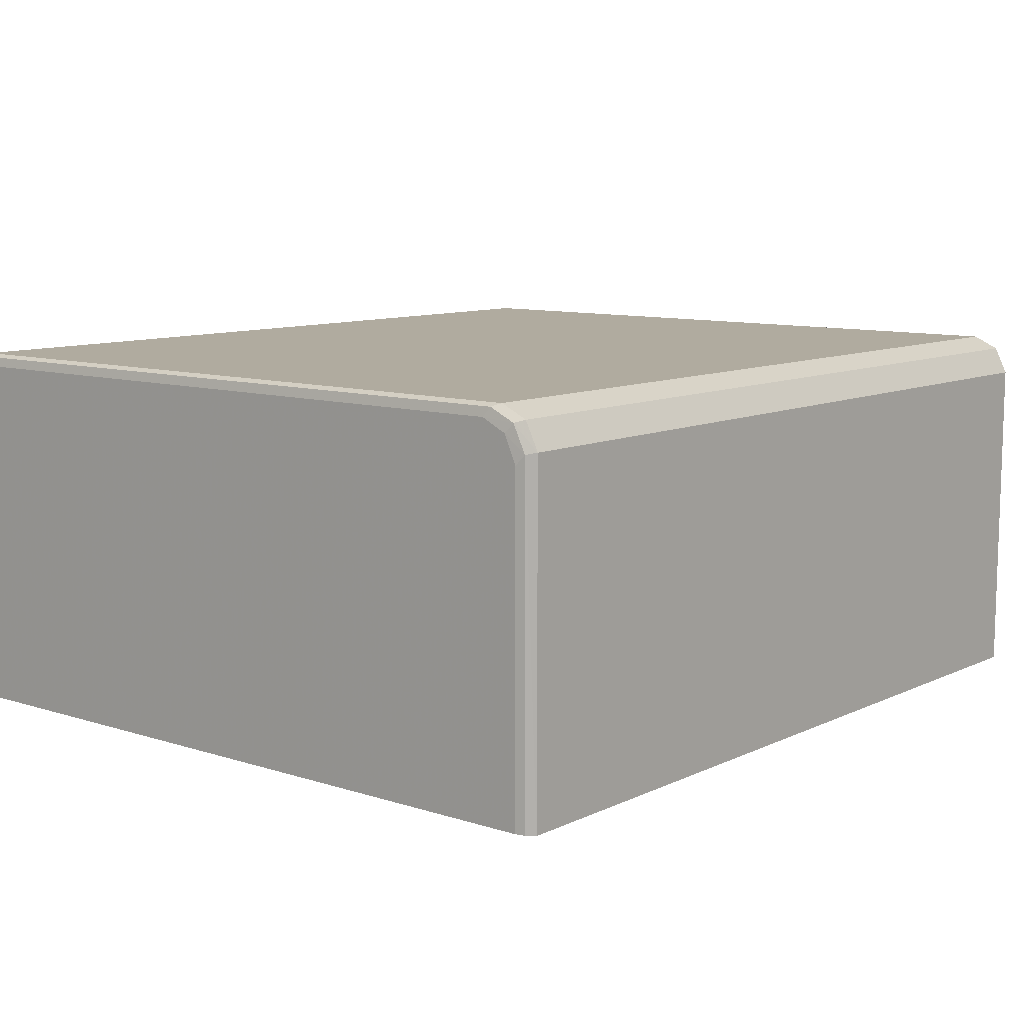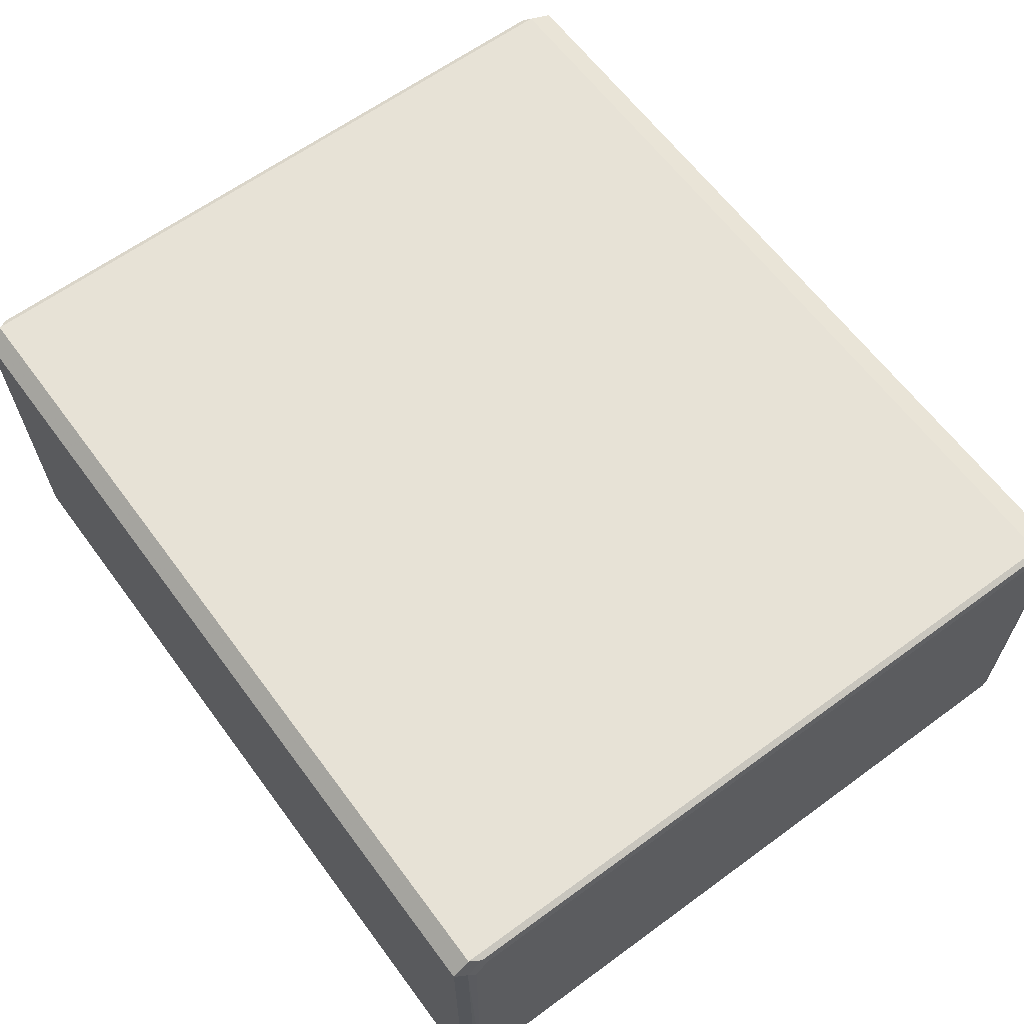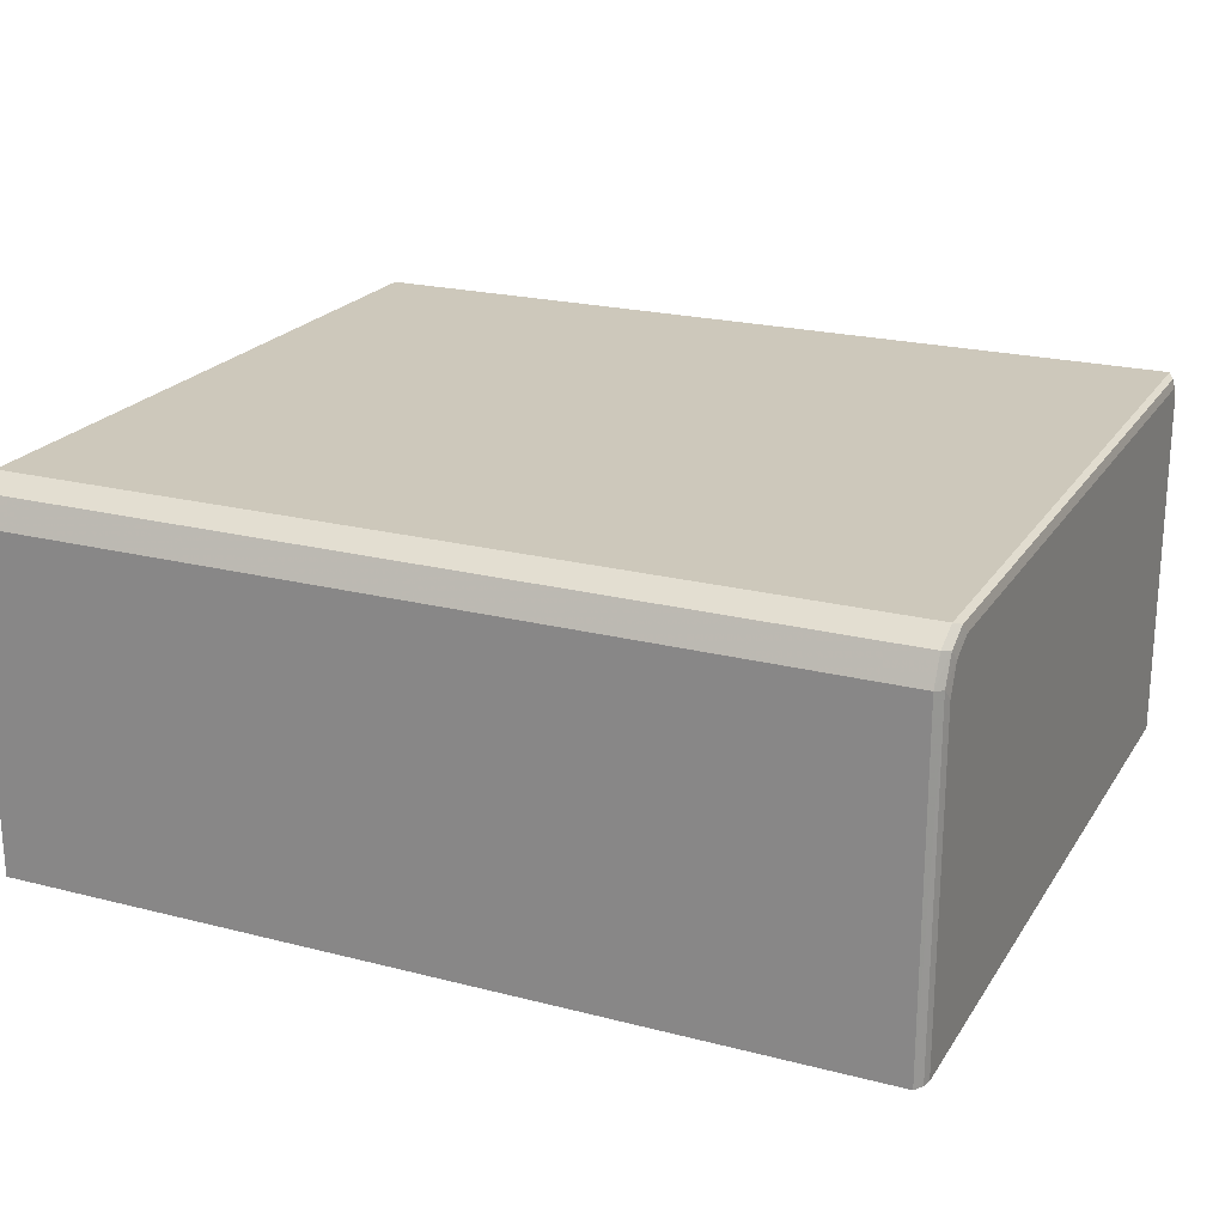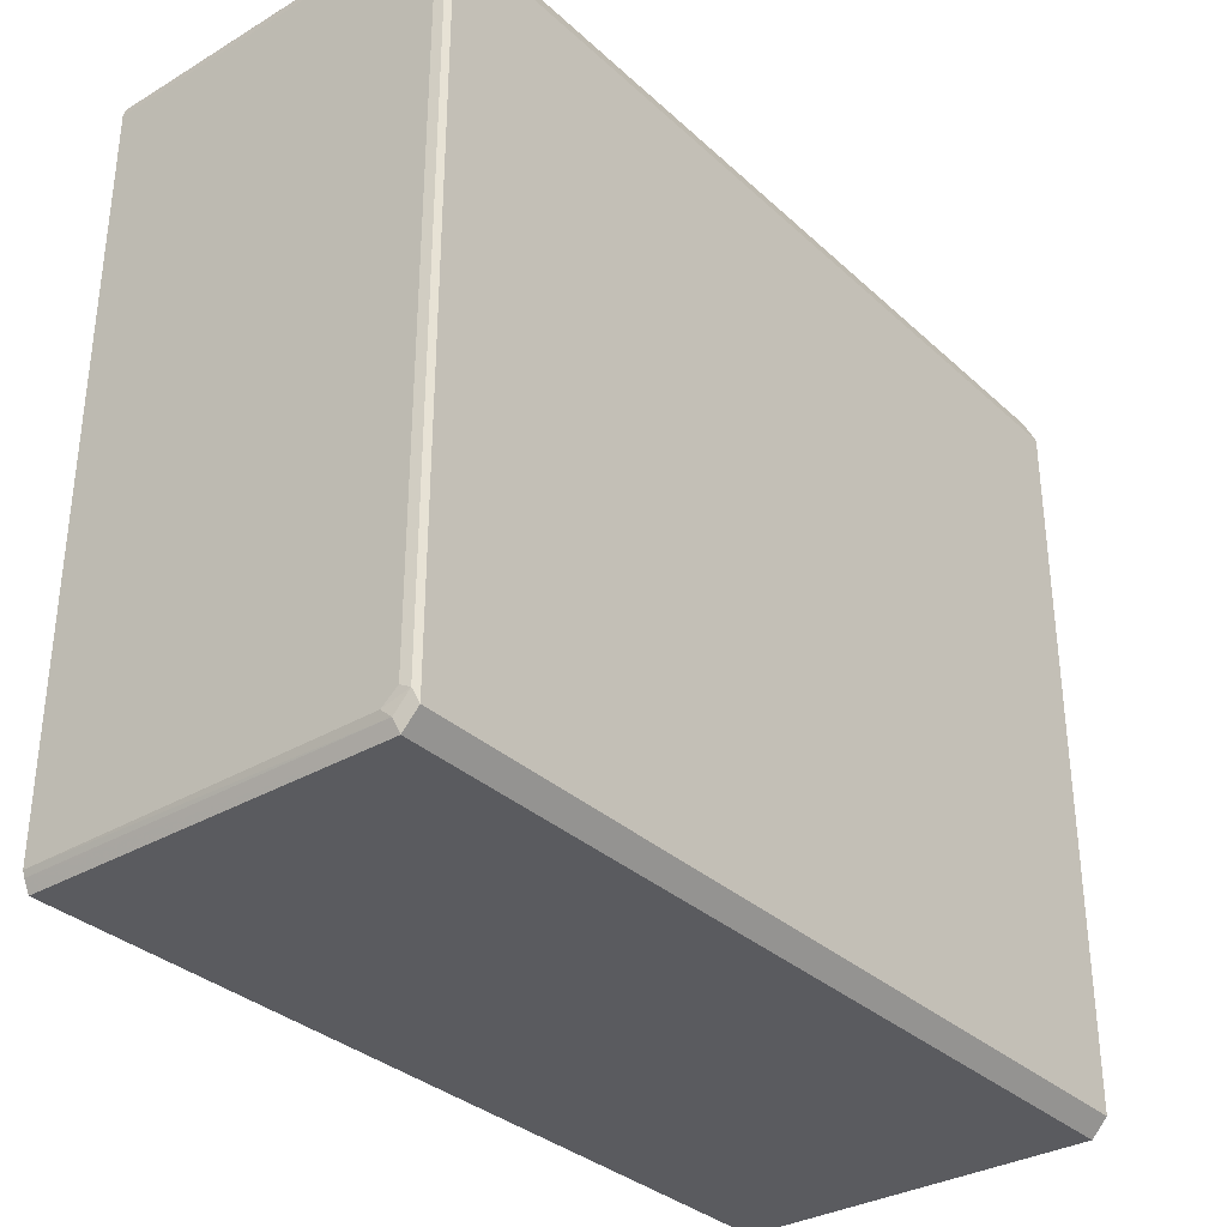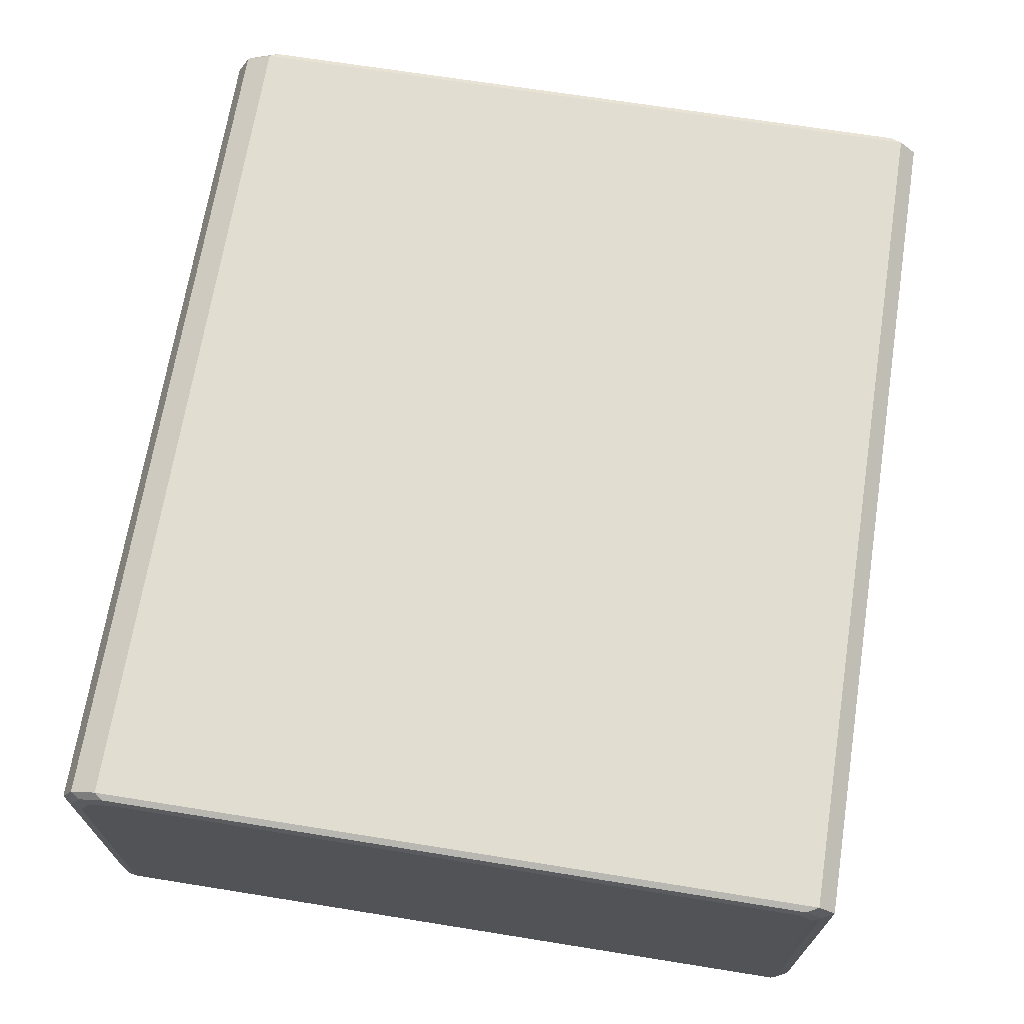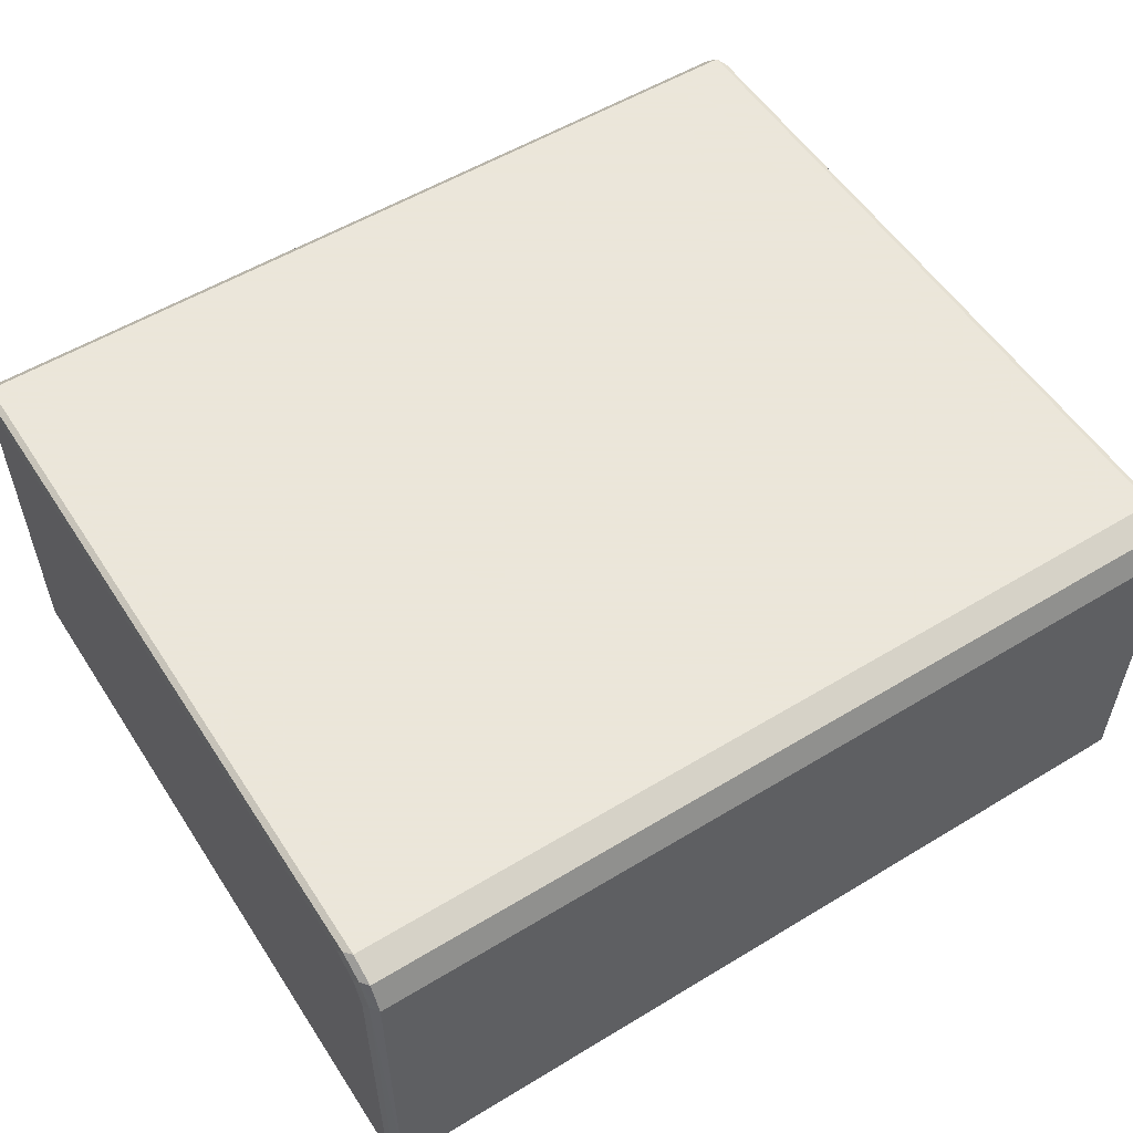
<metadata>
{"format":"obj","ext":"obj","renderer":"f3d","projection":"perspective","resolution":1024,"background":"white","views":[{"elev":9.7,"azim":-50.3,"up":"+Y"},{"elev":62.9,"azim":-126.5,"up":"+Y"},{"elev":21.8,"azim":24.3,"up":"+Y"},{"elev":-33.4,"azim":129.1,"up":"+Z"},{"elev":68.6,"azim":99.1,"up":"+Y"},{"elev":55.0,"azim":-32.6,"up":"+Y"}]}
</metadata>
<code>
g box
v 0.189 -0.0009588 0.1512
v 0.1899 -0.0009588 0.1474
v 0.1899 -0.0009588 -0.1703
v 0.189 -0.0009588 -0.1729
v 0.189 -0.0009588 0.1512
v 0.1899 0.1405 0.1474
v 0.1899 -0.0009588 0.1474
v 0.189 0.1449 0.1512
v 0.1865 -0.0009325 0.155
v 0.1865 0.1458 0.1553
v 0.1682 -0.0009325 0.155
v 0.1682 0.1458 0.1553
v 0.189 0.1614 0.1346
v 0.1899 0.1574 -0.1648
v 0.1899 0.1574 0.1316
v 0.189 0.1562 0.1457
v 0.1899 0.1522 0.1423
v 0.189 0.1449 0.1512
v 0.1899 0.1405 0.1474
v 0.1865 0.1458 0.1553
v 0.1865 0.1575 0.1496
v 0.1682 0.1458 0.1553
v 0.1682 0.1575 0.1496
v 0.1865 0.1628 0.1381
v 0.189 0.1614 -0.1667
v 0.1682 0.1628 0.1381
v 0.1865 0.1628 -0.1716
v 0.1682 0.1628 -0.1716
v 0.1865 0.1557 -0.179
v 0.1682 0.1557 -0.179
v 0.189 0.1545 -0.1739
v 0.189 0.1614 -0.1667
v 0.1865 0.1628 0.1381
v 0.1899 0.1574 -0.1648
v 0.1899 0.1504 -0.1703
v 0.1865 -0.0009325 0.155
v 0.189 -0.0009588 0.1512
v 0.189 -0.0009588 -0.1729
v 0.1865 -0.0009325 -0.178
v 0.1682 -0.0009325 0.155
v 0.1682 -0.0009325 -0.178
v 6.736e-09 -0.0009325 0.155
v -7.823e-09 -0.0009325 -0.178
v 0.1682 0.1557 -0.179
v -3.842e-10 0.1628 -0.1716
v -1.018e-09 0.1557 -0.179
v 0.1682 0.1628 -0.1716
v 1.315e-08 0.1628 0.1381
v 0.1682 0.1628 0.1381
v 1.342e-08 0.1575 0.1496
v 0.1682 0.1575 0.1496
v 1.316e-08 0.1458 0.1553
v 0.1682 0.1458 0.1553
v 0.1682 -0.0009325 -0.178
v 0.1682 0.1557 -0.179
v -1.018e-09 0.1557 -0.179
v -7.823e-09 -0.0009325 -0.178
v 0.1899 -0.0009588 -0.1703
v 0.1899 0.1504 -0.1703
v 0.189 0.1545 -0.1739
v 0.189 -0.0009588 -0.1729
v 0.1865 0.1557 -0.179
v 0.1865 -0.0009325 -0.178
v 0.1682 0.1557 -0.179
v 0.1682 -0.0009325 -0.178
v 6.736e-09 -0.0009325 0.155
v 1.316e-08 0.1458 0.1553
v 0.1682 0.1458 0.1553
v 0.1682 -0.0009325 0.155
v 0.1899 0.1574 -0.1648
v 0.1899 0.1522 0.1423
v 0.1899 0.1574 0.1316
v 0.1899 0.1504 -0.1703
v 0.1899 0.1405 0.1474
v 0.1899 -0.0009588 -0.1703
v 0.1899 -0.0009588 0.1474
v -0.189 -0.0009588 0.1512
v -0.189 -0.0009588 -0.1729
v -0.1899 -0.0009588 -0.1703
v -0.1899 -0.0009588 0.1474
v -0.189 -0.0009588 0.1512
v -0.1899 -0.0009588 0.1474
v -0.1899 0.1405 0.1474
v -0.189 0.1449 0.1512
v -0.1865 -0.0009325 0.155
v -0.1865 0.1458 0.1553
v -0.1682 -0.0009325 0.155
v -0.1682 0.1458 0.1553
v -0.189 0.1614 0.1346
v -0.1899 0.1574 0.1316
v -0.1899 0.1574 -0.1648
v -0.189 0.1562 0.1457
v -0.1899 0.1522 0.1423
v -0.189 0.1449 0.1512
v -0.1899 0.1405 0.1474
v -0.1865 0.1458 0.1553
v -0.1865 0.1575 0.1496
v -0.1682 0.1458 0.1553
v -0.1682 0.1575 0.1496
v -0.1865 0.1628 0.1381
v -0.189 0.1614 -0.1667
v -0.1682 0.1628 0.1381
v -0.1865 0.1628 -0.1716
v -0.1682 0.1628 -0.1716
v -0.1865 0.1557 -0.179
v -0.1682 0.1557 -0.179
v -0.189 0.1545 -0.1739
v -0.189 0.1614 -0.1667
v -0.1865 0.1628 0.1381
v -0.1899 0.1574 -0.1648
v -0.1899 0.1504 -0.1703
v -0.1865 -0.0009325 0.155
v -0.189 -0.0009588 -0.1729
v -0.189 -0.0009588 0.1512
v -0.1865 -0.0009325 -0.178
v -0.1682 -0.0009325 0.155
v -0.1682 -0.0009325 -0.178
v 6.736e-09 -0.0009325 0.155
v -7.823e-09 -0.0009325 -0.178
v -0.1682 0.1557 -0.179
v -1.018e-09 0.1557 -0.179
v -3.842e-10 0.1628 -0.1716
v -0.1682 0.1628 -0.1716
v 1.315e-08 0.1628 0.1381
v -0.1682 0.1628 0.1381
v 1.342e-08 0.1575 0.1496
v -0.1682 0.1575 0.1496
v 1.316e-08 0.1458 0.1553
v -0.1682 0.1458 0.1553
v -0.1682 -0.0009325 -0.178
v -7.823e-09 -0.0009325 -0.178
v -1.018e-09 0.1557 -0.179
v -0.1682 0.1557 -0.179
v -0.1899 -0.0009588 -0.1703
v -0.189 0.1545 -0.1739
v -0.1899 0.1504 -0.1703
v -0.189 -0.0009588 -0.1729
v -0.1865 0.1557 -0.179
v -0.1865 -0.0009325 -0.178
v -0.1682 0.1557 -0.179
v -0.1682 -0.0009325 -0.178
v 6.736e-09 -0.0009325 0.155
v -0.1682 -0.0009325 0.155
v -0.1682 0.1458 0.1553
v 1.316e-08 0.1458 0.1553
v -0.1899 0.1574 -0.1648
v -0.1899 0.1574 0.1316
v -0.1899 0.1522 0.1423
v -0.1899 0.1504 -0.1703
v -0.1899 0.1405 0.1474
v -0.1899 -0.0009588 -0.1703
v -0.1899 -0.0009588 0.1474
g box_0
f 3 2 1
f 4 3 1
f 7 6 5
f 6 8 5
f 5 8 9
f 8 10 9
f 9 10 11
f 10 12 11
f 15 14 13
f 15 13 16
f 17 15 16
f 17 16 18
f 19 17 18
f 18 16 20
f 16 21 20
f 16 13 21
f 20 21 22
f 21 23 22
f 21 24 23
f 13 24 21
f 13 25 24
f 24 26 23
f 24 27 26
f 27 28 26
f 28 27 29
f 30 28 29
f 29 27 31
f 27 32 31
f 32 27 33
f 34 32 13
f 31 32 35
f 32 34 35
f 38 37 36
f 39 38 36
f 39 36 40
f 41 39 40
f 41 40 42
f 43 41 42
f 46 45 44
f 45 47 44
f 47 45 48
f 49 47 48
f 49 48 50
f 51 49 50
f 51 50 52
f 53 51 52
f 56 55 54
f 57 56 54
f 60 59 58
f 61 60 58
f 62 60 61
f 63 62 61
f 64 62 63
f 65 64 63
f 68 67 66
f 69 68 66
f 72 71 70
f 70 71 73
f 71 74 73
f 73 74 75
f 74 76 75
f 79 78 77
f 80 79 77
f 83 82 81
f 84 83 81
f 84 81 85
f 86 84 85
f 86 85 87
f 88 86 87
f 91 90 89
f 89 90 92
f 90 93 92
f 92 93 94
f 93 95 94
f 92 94 96
f 97 92 96
f 89 92 97
f 97 96 98
f 99 97 98
f 100 97 99
f 100 89 97
f 101 89 100
f 102 100 99
f 103 100 102
f 104 103 102
f 103 104 105
f 104 106 105
f 103 105 107
f 108 103 107
f 103 108 109
f 108 110 89
f 108 107 111
f 110 108 111
f 114 113 112
f 113 115 112
f 112 115 116
f 115 117 116
f 116 117 118
f 117 119 118
f 122 121 120
f 123 122 120
f 122 123 124
f 123 125 124
f 124 125 126
f 125 127 126
f 126 127 128
f 127 129 128
f 132 131 130
f 133 132 130
f 136 135 134
f 135 137 134
f 135 138 137
f 138 139 137
f 138 140 139
f 140 141 139
f 144 143 142
f 145 144 142
f 148 147 146
f 148 146 149
f 150 148 149
f 150 149 151
f 152 150 151

</code>
